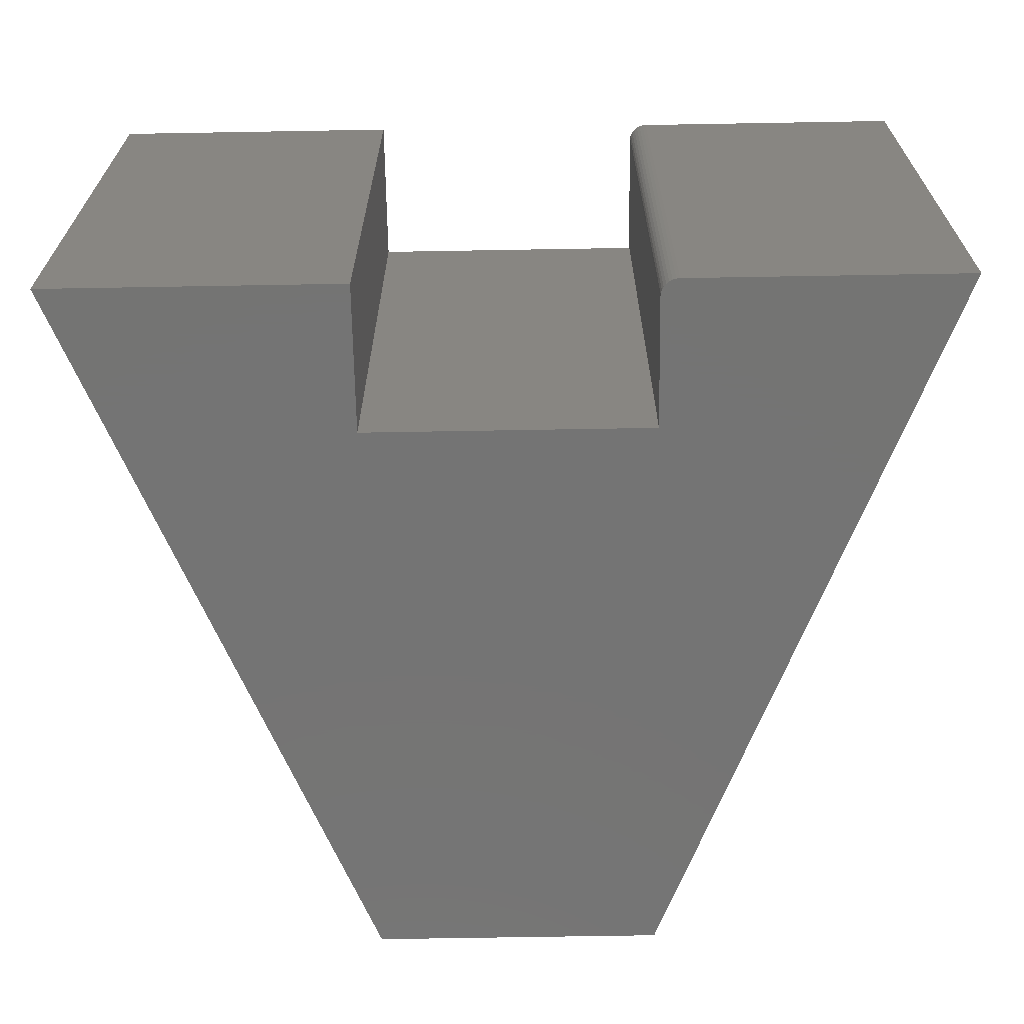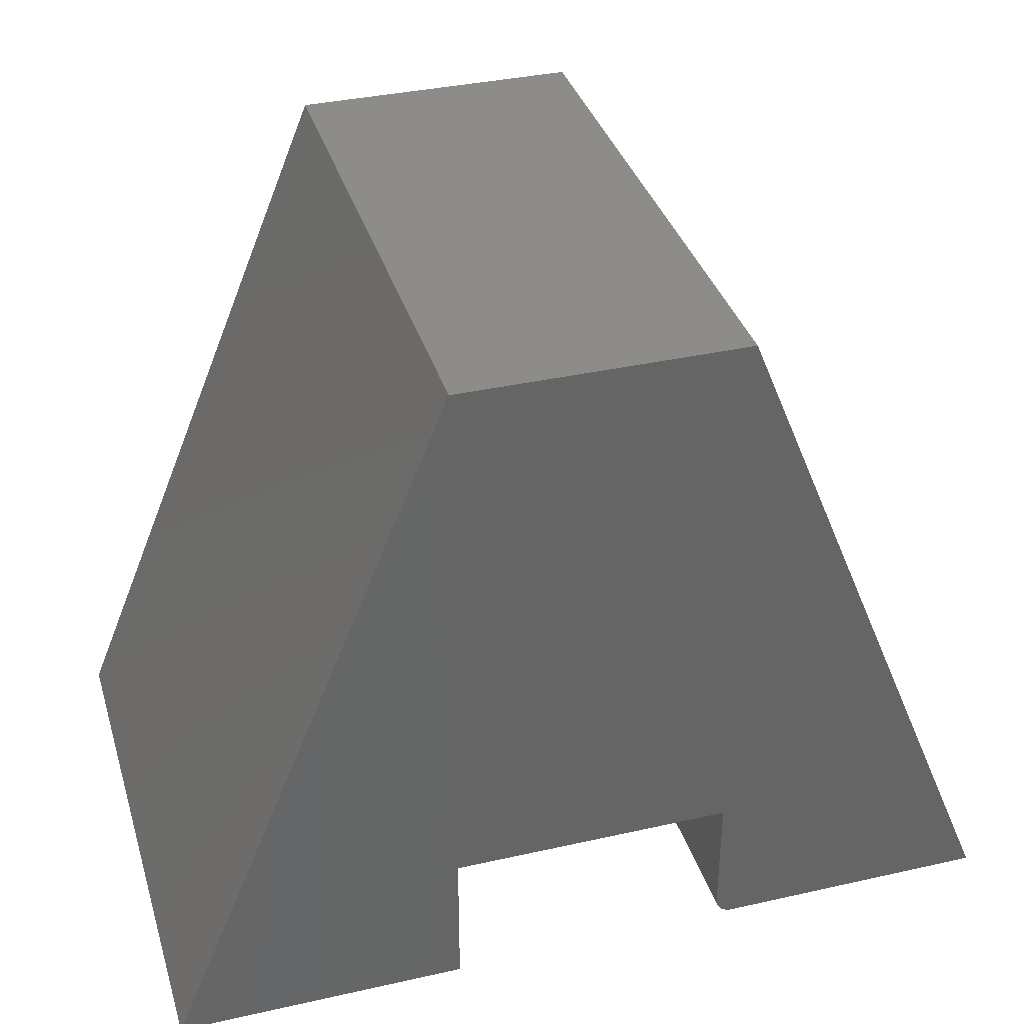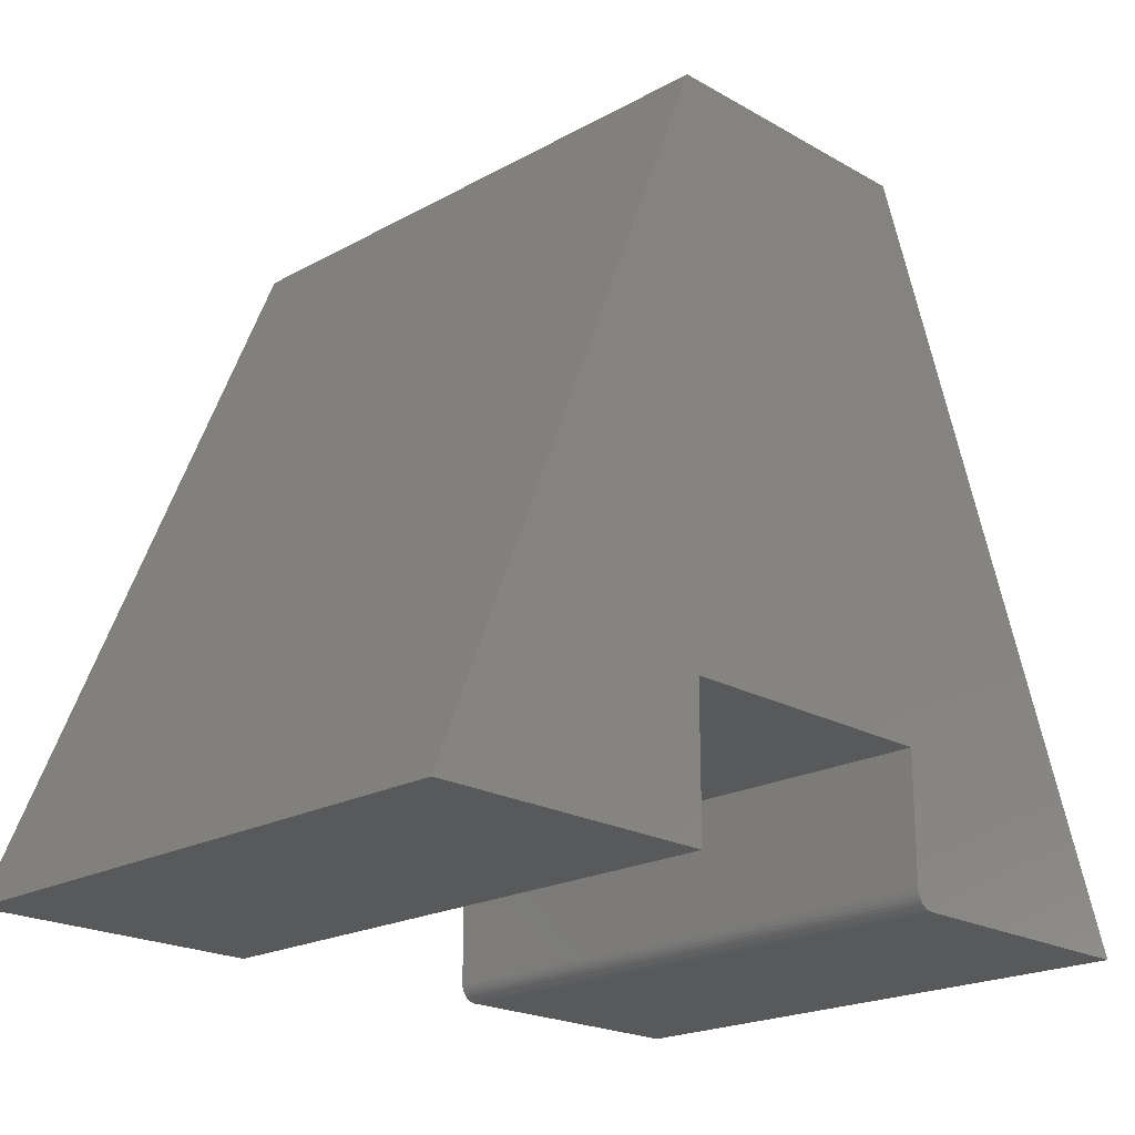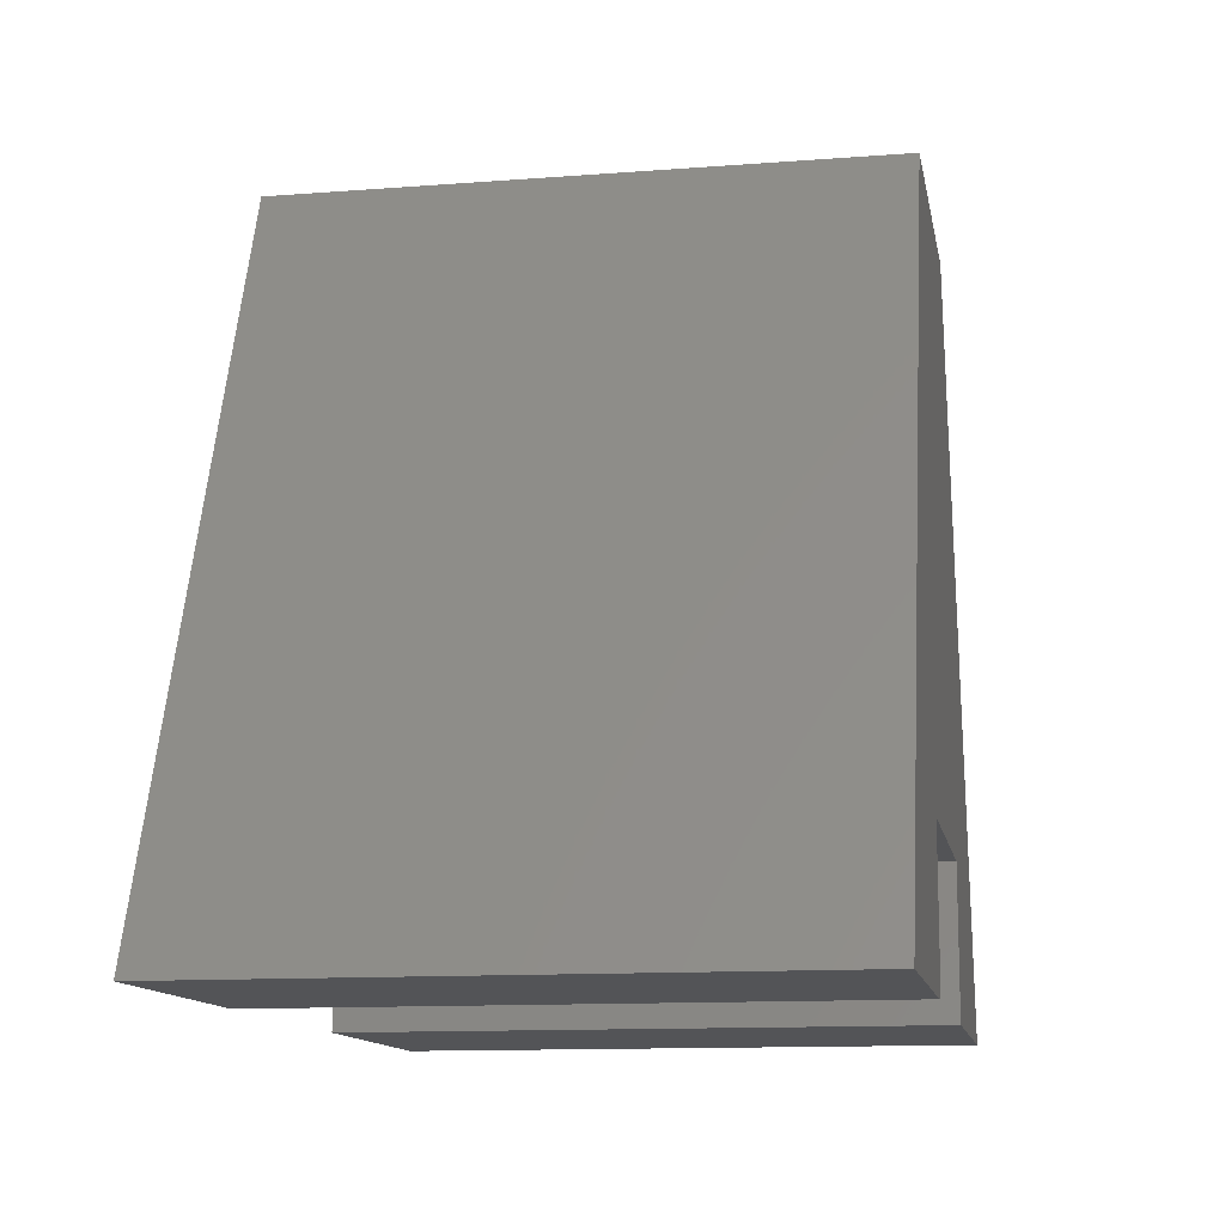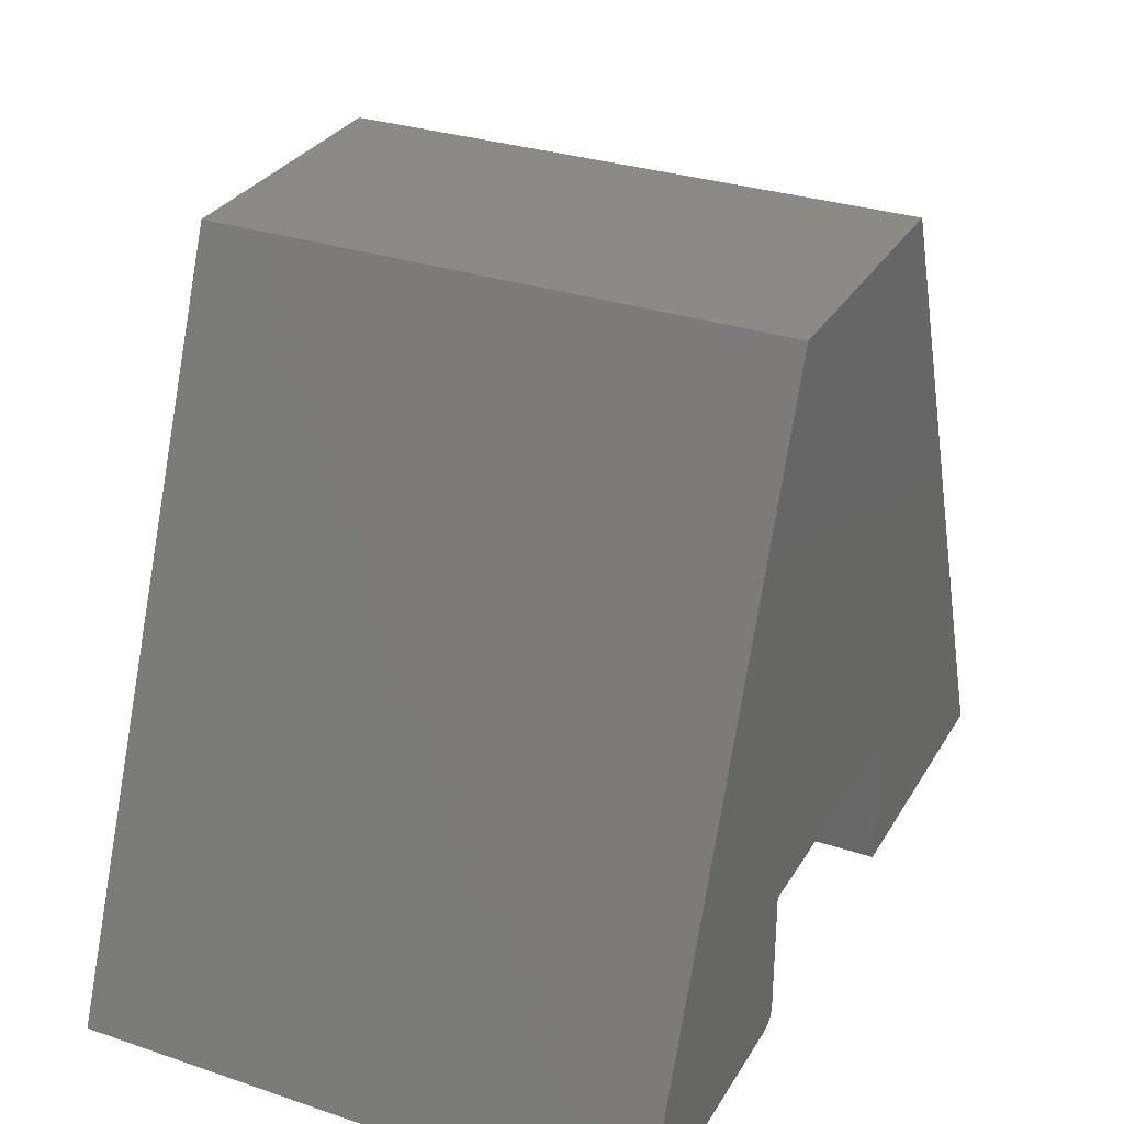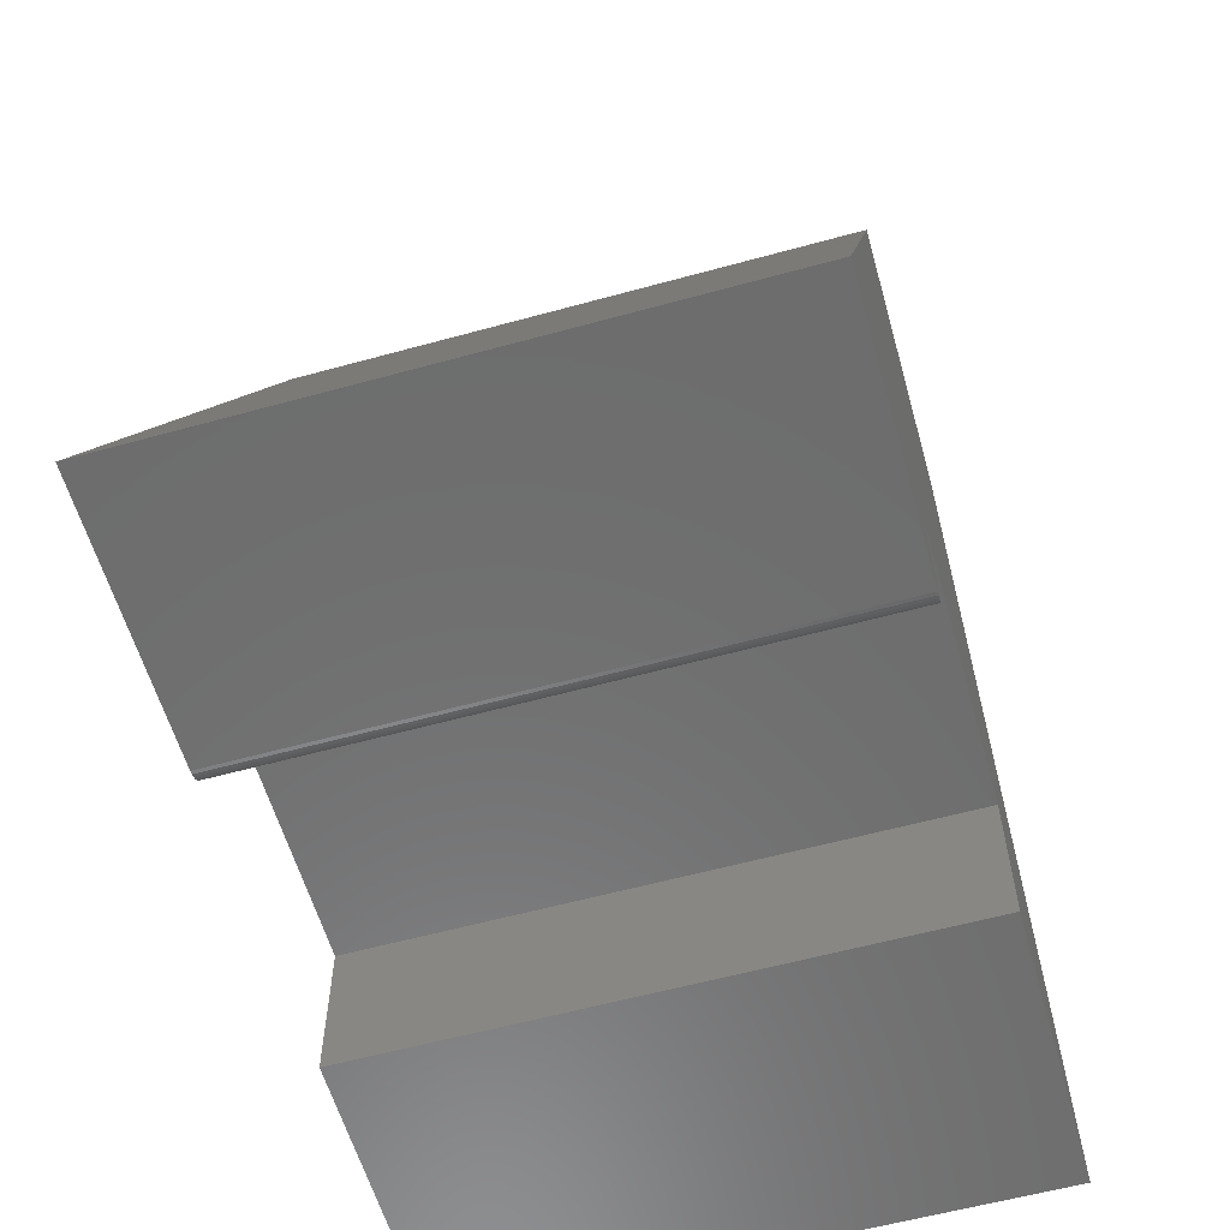
<metadata>
{"format":"stl","ext":"stl","renderer":"f3d","projection":"perspective","resolution":1024,"background":"white","views":[{"elev":-66.4,"azim":-179.0,"up":"+Y"},{"elev":36.2,"azim":163.6,"up":"+Z"},{"elev":-20.9,"azim":134.5,"up":"+Z"},{"elev":-12.4,"azim":-79.8,"up":"+Z"},{"elev":30.5,"azim":-64.2,"up":"+Z"},{"elev":-59.2,"azim":-74.2,"up":"+Z"}]}
</metadata>
<code>
# stl→obj: 32 verts, 60 faces
v 0.237 -0.5 -1.451e-17
v 0.243 -0.5 0.001189
v 0 -0.5 0
v 0.2401 -0.5 0.0003002
v 0.4974 -0.5 0.1263
v 0.4974 -0.5 -3.046e-17
v 0.75 -0.5 -4.592e-17
v 0.4974 -0.5 0.6158
v 0.2526 -0.5 0.6158
v 0.2526 -0.5 0.1263
v 0.2481 -0.5 0.004576
v 0.25 -0.5 0.006944
v 0.2514 -0.5 0.009646
v 0.2523 -0.5 0.01258
v 0.2526 -0.5 0.01562
v 0.2457 -0.5 0.002633
v 0 0 0
v 0.243 0 0.001189
v 0.237 0 -1.451e-17
v 0.2401 0 0.0003002
v 0.4974 0 0.1263
v 0.2526 0 0.1263
v 0.2526 0 0.6158
v 0.4974 0 0.6158
v 0.75 0 -4.592e-17
v 0.4974 0 -3.046e-17
v 0.2481 0 0.004576
v 0.2526 0 0.01562
v 0.2523 0 0.01258
v 0.2514 0 0.009646
v 0.25 0 0.006944
v 0.2457 0 0.002633
f 1 2 3
f 1 4 2
f 5 6 7
f 5 7 8
f 5 8 9
f 5 9 10
f 11 12 13
f 11 13 14
f 11 14 15
f 11 15 10
f 9 3 2
f 9 2 16
f 9 16 11
f 9 11 10
f 17 18 19
f 18 20 19
f 21 22 23
f 21 23 24
f 21 24 25
f 21 25 26
f 27 22 28
f 27 28 29
f 27 29 30
f 27 30 31
f 23 22 27
f 23 27 32
f 23 32 18
f 23 18 17
f 28 22 15
f 15 22 10
f 3 17 1
f 1 17 19
f 28 15 29
f 29 15 14
f 29 14 30
f 30 14 13
f 30 13 31
f 31 13 12
f 31 12 27
f 27 12 11
f 27 11 32
f 32 11 16
f 32 16 18
f 18 16 2
f 18 2 20
f 20 2 4
f 20 4 19
f 19 4 1
f 9 23 3
f 3 23 17
f 24 23 8
f 8 23 9
f 7 25 8
f 8 25 24
f 6 26 7
f 7 26 25
f 21 26 5
f 5 26 6
f 22 21 10
f 10 21 5

</code>
